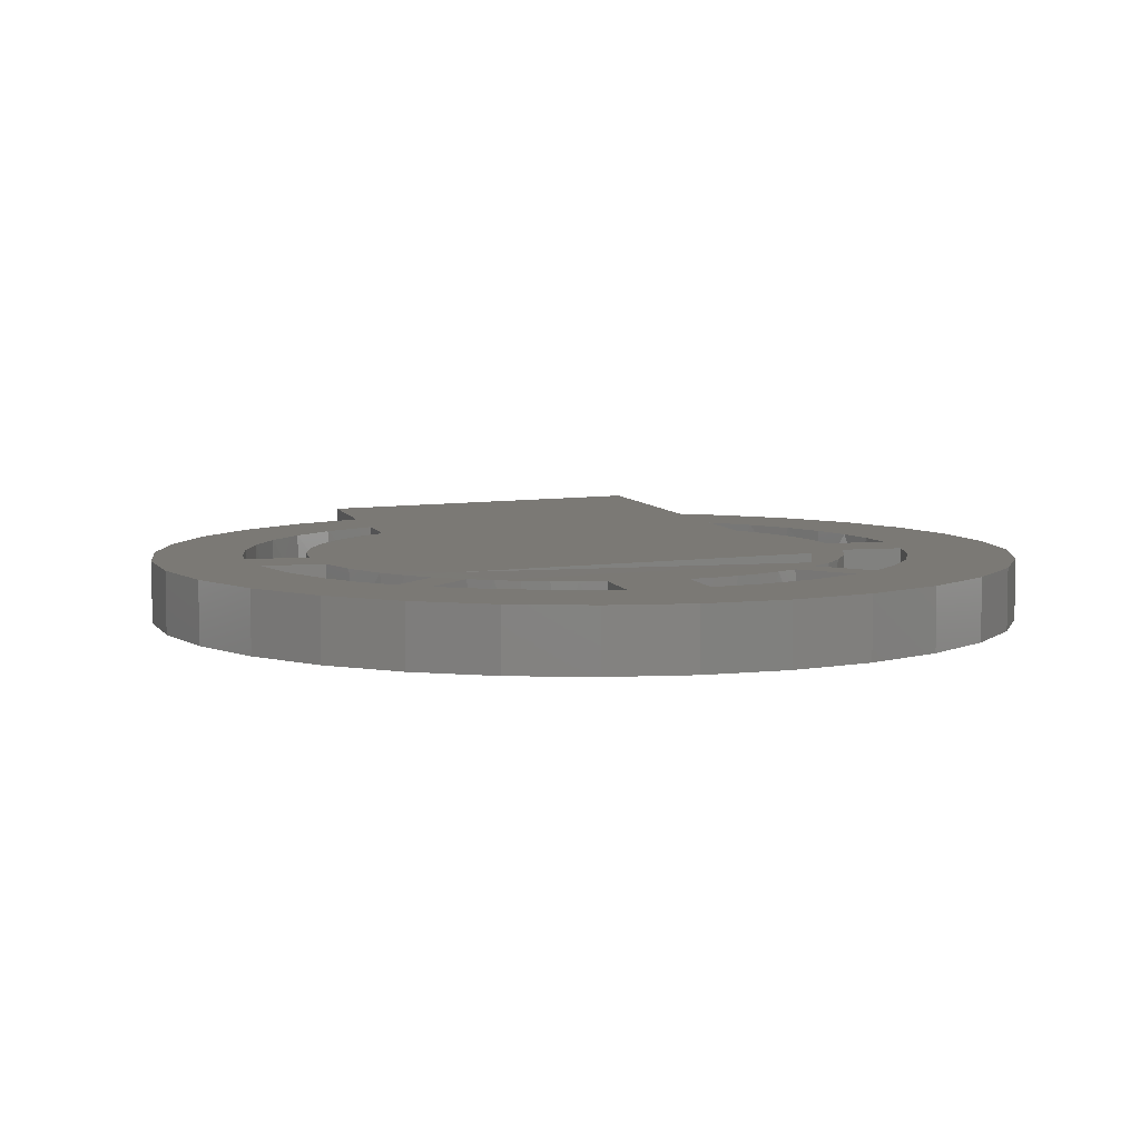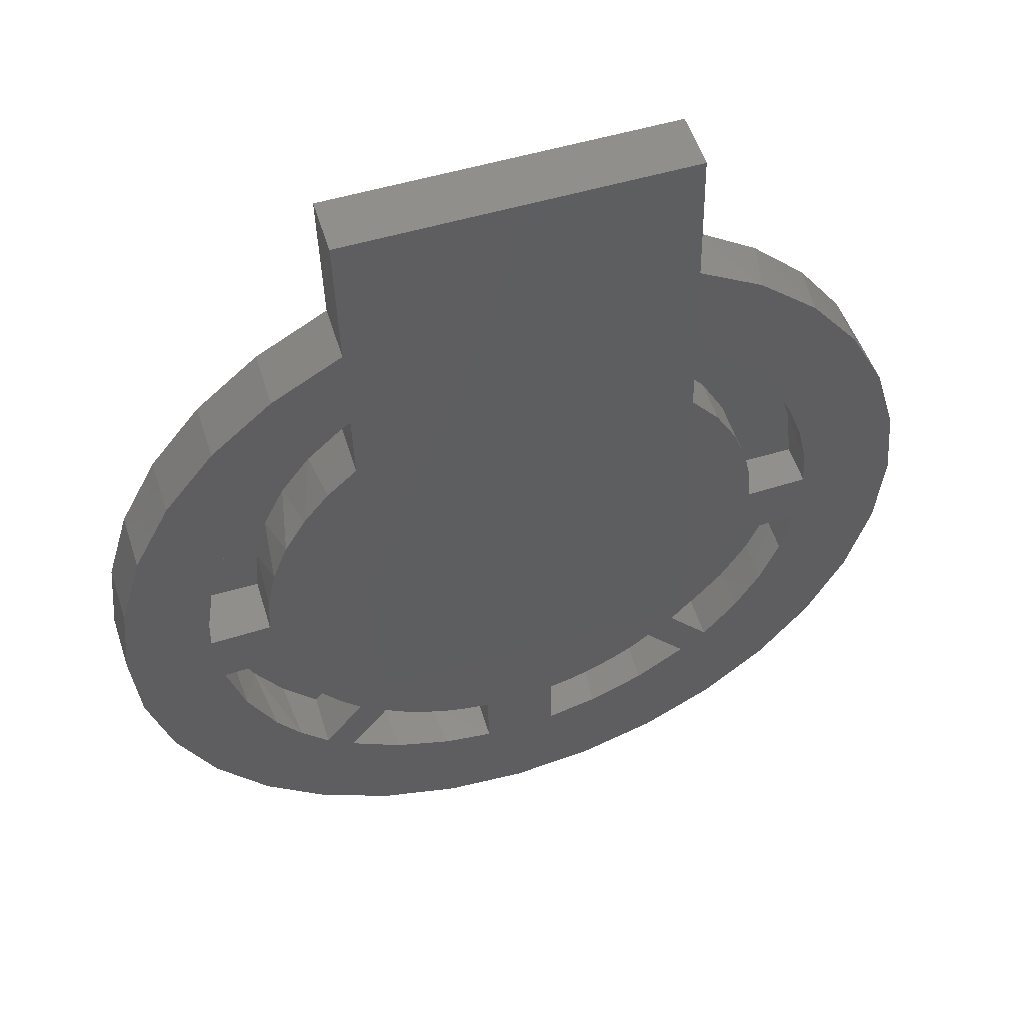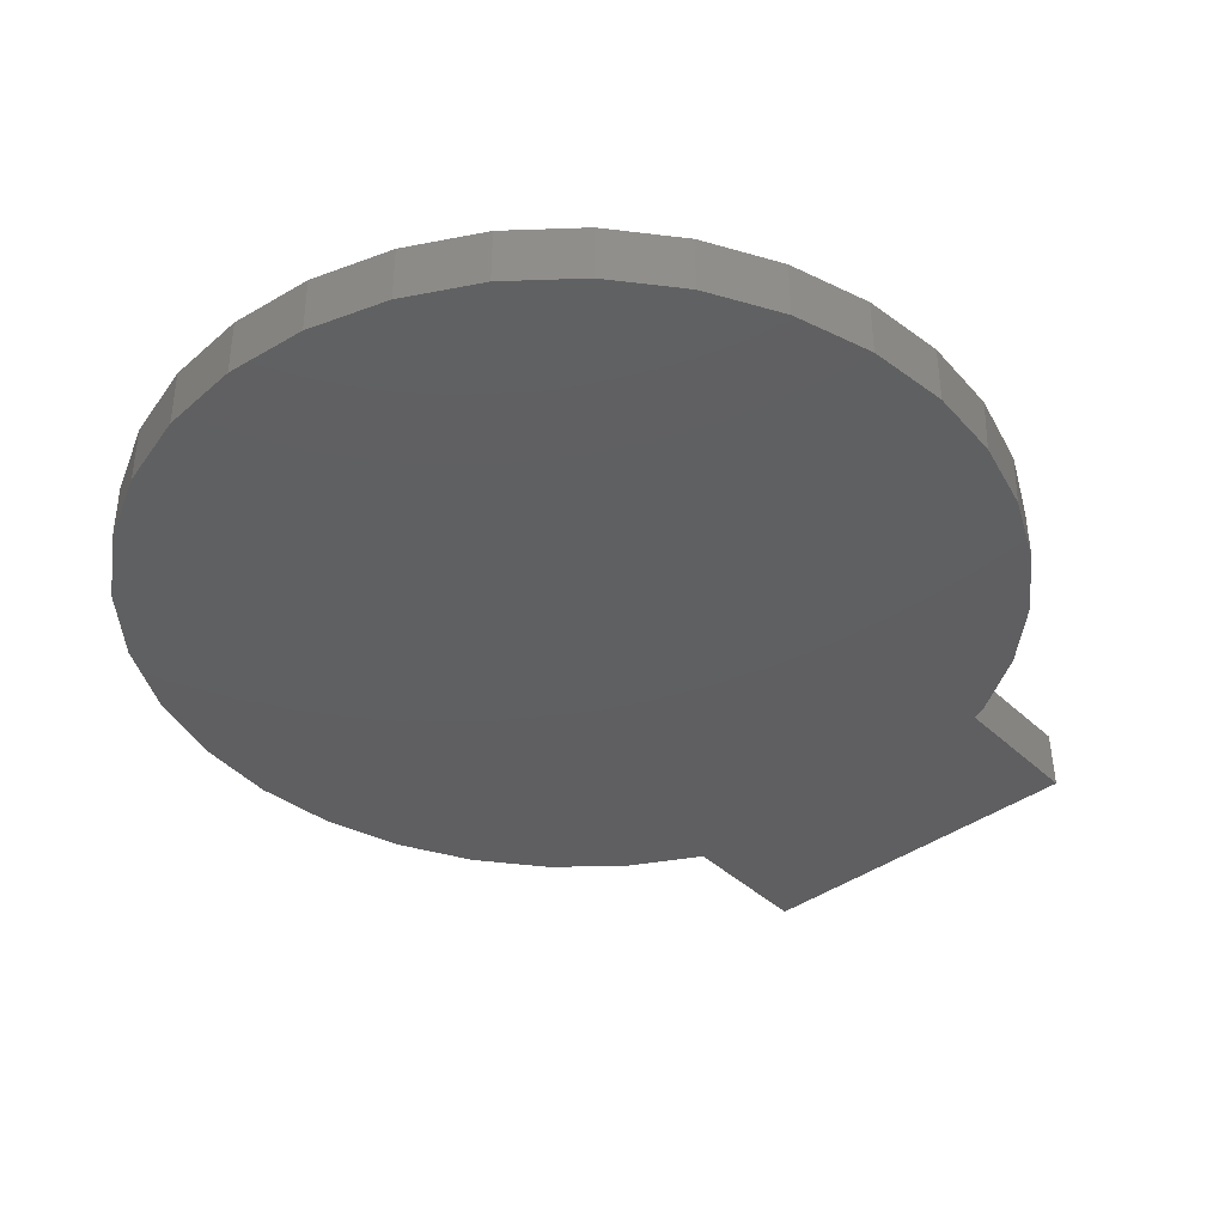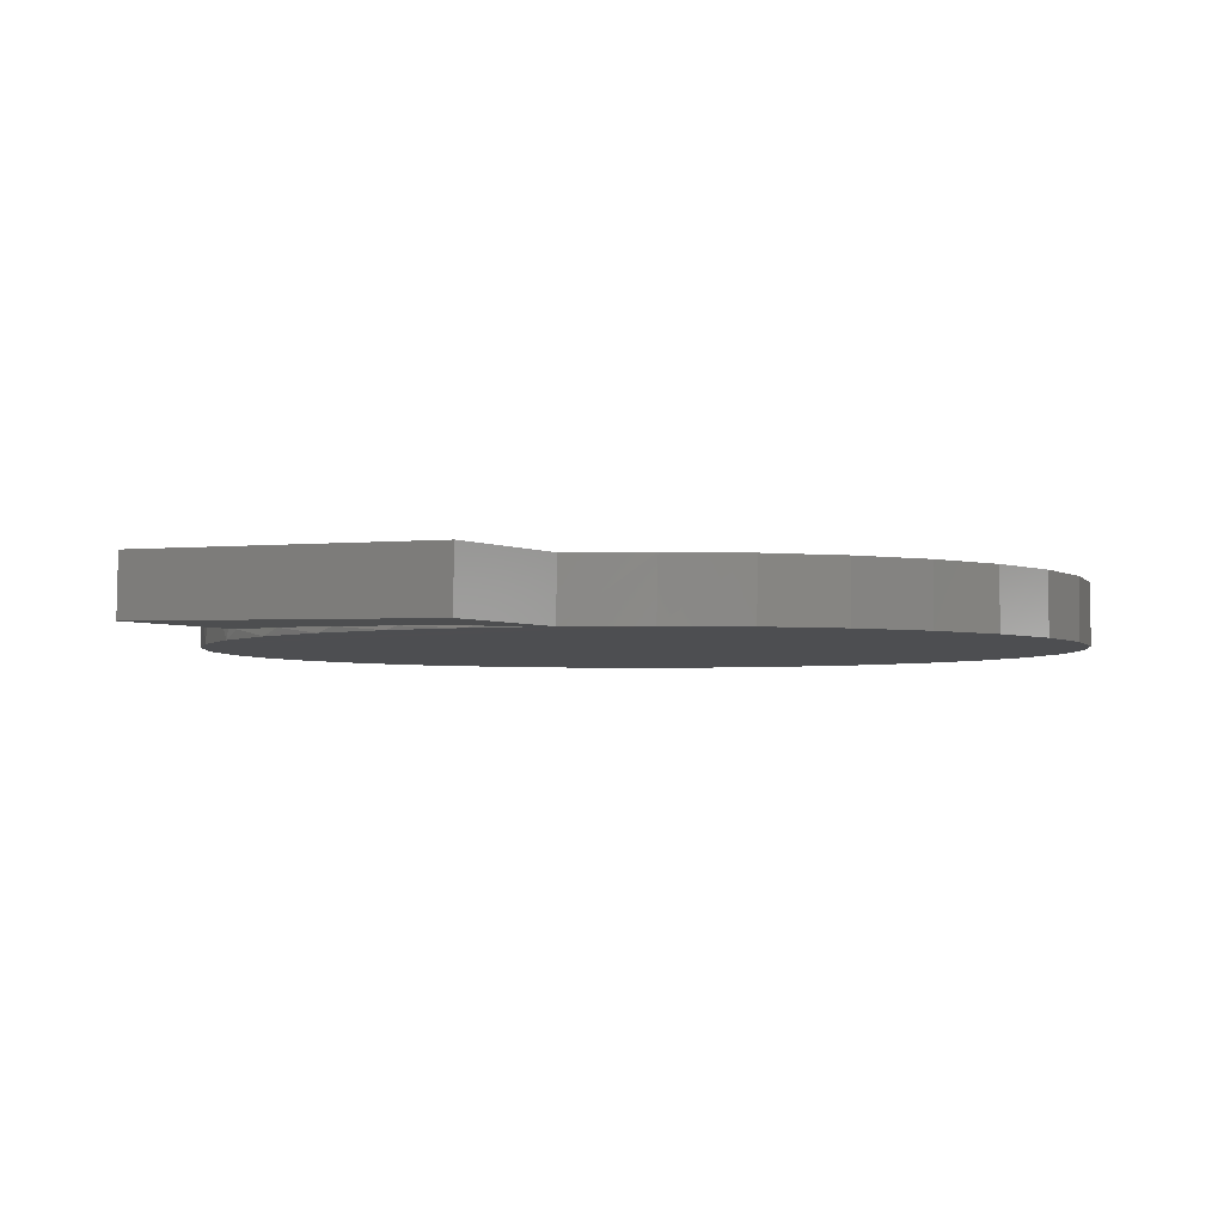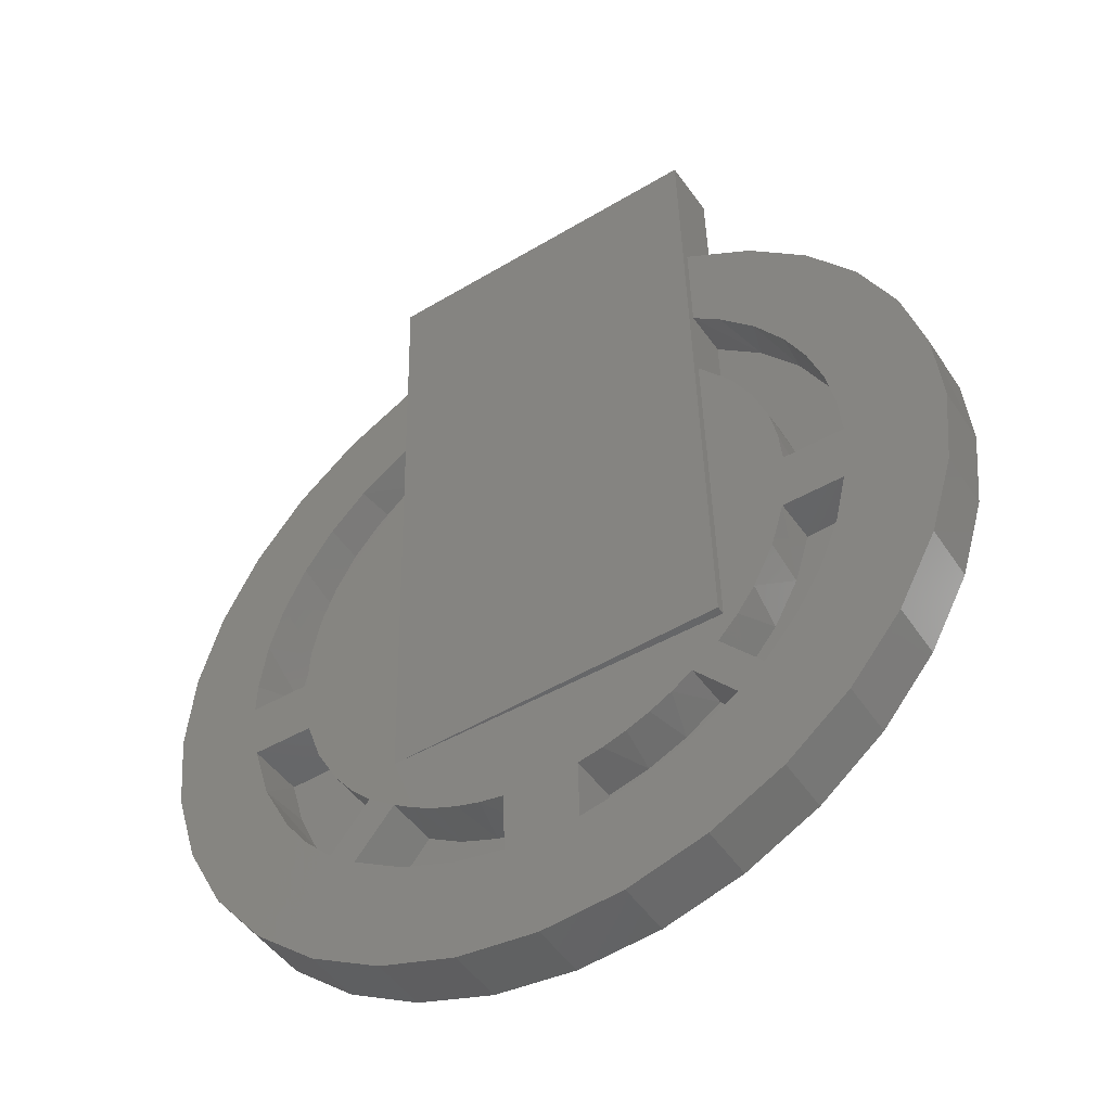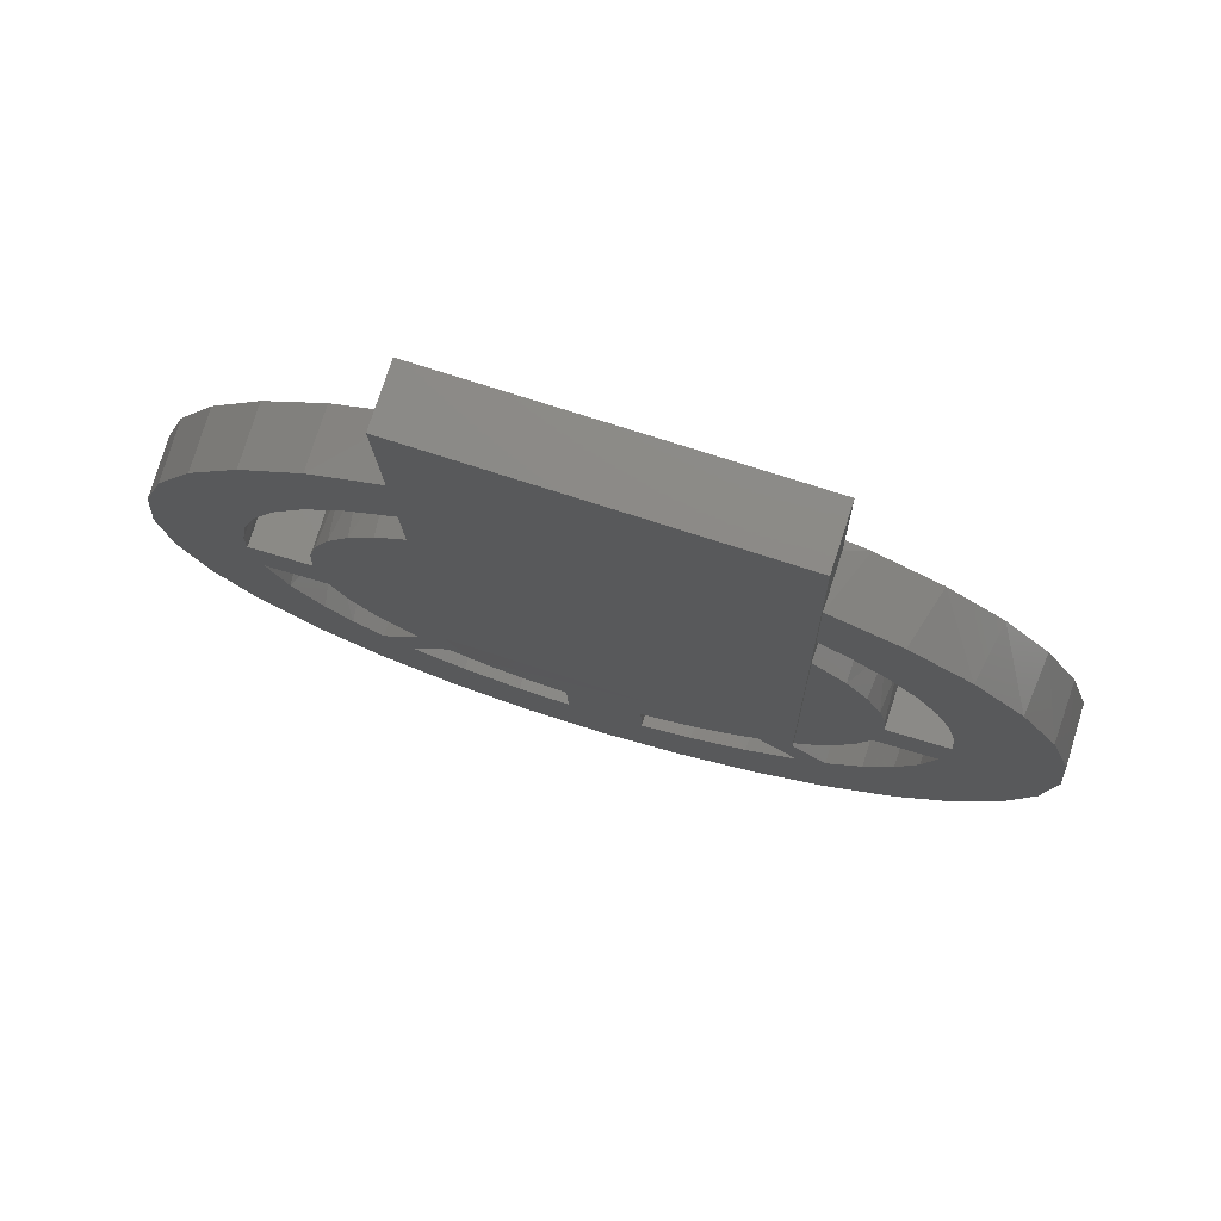
<metadata>
{"format":"stl","ext":"stl","renderer":"f3d","projection":"perspective","resolution":1024,"background":"white","views":[{"elev":6.5,"azim":-13.0,"up":"+Z"},{"elev":52.1,"azim":-18.1,"up":"+Y"},{"elev":-39.3,"azim":41.9,"up":"+Z"},{"elev":-3.5,"azim":-145.8,"up":"+Z"},{"elev":-47.4,"azim":32.0,"up":"+Y"},{"elev":77.5,"azim":16.6,"up":"+Y"}]}
</metadata>
<code>
# stl→obj: 201 verts, 398 faces
v 0.1515 0.06153 0.05387
v 0.1516 0.06153 0.04688
v 0.1449 0.3355 0.04688
v 0.1433 0.3996 0.04688
v 0.1413 0.4822 0.04688
v 0.1382 0.6004 0.05354
v 0.1458 0.3355 0.009909
v 0.1442 0.3996 0.00987
v 0.1394 0.6004 0.006682
v 0.1423 0.4817 0.006754
v -0.1207 0.05485 0.04719
v -0.1301 0.484 6.61e-05
v -0.1313 0.4835 0.04693
v -0.1328 0.5938 0
v -0.134 0.5938 0.04686
v -0.127 0.3521 0.003212
v -0.128 0.3521 0.04701
v -0.1284 0.4097 0.003178
v -0.1294 0.4097 0.04697
v -0.07767 0.502 0.001354
v -0.02369 0.511 0.002679
v 0.08793 0.5012 0.005419
v 0.03102 0.511 0.004022
v -0.07334 0.5031 0
v -0.01406 0.5116 0
v 0.04579 0.5094 0
v 0.1043 0.4965 0
v 0.1961 0.4506 0.04688
v 0.1595 0.4732 0
v 0.2096 0.4405 0
v 0.2439 0.4092 0.04688
v 0.2531 0.3993 0
v 0.2831 0.3595 0.04688
v 0.2884 0.3509 0
v 0.3121 0.3033 0.04688
v 0.3145 0.297 0
v 0.3299 0.2427 0.04688
v 0.3359 0.1797 0.04688
v 0.3359 0.1797 0
v 0.3305 0.2393 0
v -0.3289 0.1797 0
v -0.3289 0.1797 0.04688
v -0.3227 0.2434 0
v -0.3227 0.2432 0.04688
v -0.3044 0.3047 0
v -0.3046 0.3043 0.04688
v -0.2748 0.3614 0
v -0.2751 0.3609 0.04688
v -0.2348 0.4114 0
v -0.2354 0.4108 0.04688
v -0.186 0.4528 0
v -0.1868 0.4522 0.04688
v 0.2078 0.1911 0.04688
v 0.1996 0.2442 0.04688
v 0.2036 0.1422 0.04688
v 0.2054 0.2179 0.04688
v -0.2101 0.1809 0.04688
v -0.2035 0.1322 0.04688
v -0.2083 0.2139 0.04688
v -0.259 0.1797 0.04686
v -0.2013 0.2462 0.04688
v -0.1913 0.09805 0.04688
v 0.1931 0.1075 0.04688
v -0.1891 0.2774 0.04688
v 0.1185 -0.04175 0.04688
v 0.1307 -0.1274 0.04688
v 0.1882 -0.09669 0.04688
v -0.1095 -0.04735 0.04688
v -0.1811 -0.09669 0.04688
v -0.1237 -0.1274 0.04688
v 0.06838 -0.1463 0.04688
v -0.06131 -0.1463 0.04688
v 0.003536 -0.1527 0.04688
v 0.09102 -0.0006588 0.04688
v -0.08404 -0.004955 0.04688
v 0.07253 -0.008806 0.04688
v -0.06518 -0.01219 0.04688
v 0.0534 -0.01508 0.04688
v -0.04577 -0.01751 0.04688
v 0.03376 -0.01944 0.04688
v -0.02594 -0.02091 0.04688
v -0.02474 -0.06974 0.04688
v 0.03496 -0.06827 0.04688
v 0.1586 -0.01638 0.04688
v 0.1799 0.0004337 0.04688
v 0.1464 0.03762 0.04688
v 0.1251 0.02081 0.04688
v -0.1508 -0.02397 0.04688
v -0.1191 0.01481 0.04688
v -0.1413 0.03056 0.04688
v -0.1729 -0.008224 0.04688
v -0.1733 0.0666 0.04688
v -0.1583 0.04764 0.04688
v -0.1021 0.004084 0.04688
v 0.1086 0.009255 0.04688
v 0.1626 0.05551 0.04688
v 0.1766 0.07518 0.04688
v 0.2464 0.2582 0.04688
v 0.2537 0.2256 0.04688
v 0.2567 0.1923 0.04688
v 0.2524 0.1434 0.04688
v 0.2431 0.1037 0.04688
v 0.3296 0.1148 0.04688
v -0.3225 0.1148 0.04688
v -0.2523 0.131 0.04688
v -0.2584 0.2044 0.04688
v -0.2523 0.2448 0.04688
v 0.1877 0.2755 0.04688
v 0.171 0.3045 0.04688
v -0.1518 0.3308 0.04688
v -0.1721 0.3062 0.04688
v 0.166 0.3823 0.04688
v 0.1943 0.3542 0.04688
v -0.1702 0.3807 0.04688
v -0.199 0.3513 0.04688
v 0.2064 0.03132 0.04688
v 0.2386 -0.05536 0.04688
v 0.2799 -0.004985 0.04688
v 0.2178 0.3222 0.04688
v -0.2315 -0.05536 0.04688
v -0.1956 0.01506 0.04688
v -0.2152 0.04104 0.04688
v 0.0746 -0.05954 0.04688
v -0.06476 -0.06296 0.04688
v -0.2381 0.08423 0.04688
v -0.3036 0.05248 0.04688
v -0.2728 -0.004985 0.04688
v -0.2229 0.3177 0.04688
v -0.2404 0.2823 0.04688
v 0.2343 0.2912 0.04688
v 0.3106 0.05248 0.04688
v 0.2276 0.06602 0.04688
v 0.003536 -0.1527 0
v -0.06131 -0.1463 0
v 0.06838 -0.1463 0
v -0.1237 -0.1274 0
v 0.1307 -0.1274 0
v -0.1811 -0.09669 0
v 0.1882 -0.09669 0
v -0.2315 -0.05536 0
v 0.2386 -0.05536 0
v -0.2728 -0.004985 0
v 0.2799 -0.004985 0
v -0.3036 0.05248 0
v 0.3106 0.05248 0
v -0.3225 0.1148 0
v 0.3296 0.1148 0
v -0.1662 0.3832 0.00225
v -0.1986 0.3505 0.001453
v -0.2247 0.3125 0.0008119
v -0.1558 0.3254 0.002503
v -0.1792 0.2937 0.00193
v -0.2437 0.2705 0.0003471
v -0.1962 0.2582 0.001513
v -0.2548 0.2257 7.352e-05
v -0.2063 0.2201 0.001266
v -0.2578 0.1797 8.864e-19
v -0.209 0.1809 0.001198
v 0.1718 0.3047 0.01055
v 0.2132 0.3306 0.01156
v 0.182 0.3684 0.0108
v 0.2517 0.241 0.01251
v 0.2087 0.1911 0.01145
v 0.2575 0.1923 0.01265
v 0.2038 0.2311 0.01133
v 0.2367 0.2876 0.01214
v 0.1914 0.2695 0.01103
v 0.2045 0.1422 0.01135
v 0.2533 0.1434 0.01255
v 0.2073 0.03134 0.01142
v 0.1808 0.0004337 0.01077
v 0.2285 0.06607 0.01194
v 0.244 0.1037 0.01232
v 0.1473 0.03762 0.009945
v 0.1731 0.06848 0.01058
v 0.1924 0.1038 0.01105
v 0.126 0.02081 0.009423
v 0.1595 -0.01638 0.01024
v 0.03594 -0.06827 0.007211
v 0.07991 -0.05817 0.008291
v 0.1215 -0.0407 0.009312
v 0.03474 -0.01944 0.007182
v 0.06723 -0.01109 0.007979
v 0.09793 0.002448 0.008733
v -0.1497 -0.02397 0.002654
v -0.1181 0.01481 0.00343
v -0.08912 -0.002145 0.004141
v -0.05779 -0.01416 0.00491
v -0.02493 -0.02091 0.005717
v -0.02373 -0.06974 0.005746
v -0.1105 -0.0464 0.003615
v -0.06814 -0.06181 0.004656
v -0.2512 0.131 0.0001626
v -0.2024 0.1322 0.001361
v -0.1885 0.09443 0.001702
v -0.1675 0.06011 0.002218
v -0.1402 0.03056 0.002888
v -0.1718 -0.008224 0.002112
v -0.2227 0.05499 0.0008623
v -0.24 0.09185 0.0004379
v -0.1998 0.02135 0.001425
f 1 2 3
f 1 3 4
f 1 4 5
f 1 5 6
f 7 8 3
f 3 8 4
f 9 6 10
f 10 6 5
f 2 1 11
f 12 13 14
f 14 13 15
f 16 17 18
f 18 17 19
f 14 20 12
f 14 21 20
f 9 10 22
f 9 22 23
f 9 23 21
f 9 21 14
f 12 20 24
f 24 20 21
f 24 21 25
f 25 21 23
f 25 23 26
f 26 23 22
f 26 22 27
f 5 28 29
f 29 28 30
f 30 28 31
f 30 31 32
f 32 31 33
f 32 33 34
f 34 33 35
f 34 35 36
f 36 35 37
f 10 5 29
f 10 29 27
f 10 27 22
f 38 39 37
f 37 39 40
f 37 40 36
f 41 42 43
f 43 42 44
f 43 44 45
f 45 44 46
f 45 46 47
f 47 46 48
f 47 48 49
f 49 48 50
f 49 50 51
f 51 50 52
f 51 52 12
f 12 52 13
f 53 54 55
f 53 56 54
f 57 58 59
f 57 60 58
f 58 61 59
f 58 62 61
f 55 54 63
f 64 61 62
f 65 66 67
f 68 69 70
f 71 72 73
f 74 75 76
f 75 77 76
f 78 76 77
f 77 79 78
f 80 78 79
f 80 79 81
f 80 81 82
f 80 82 83
f 84 65 67
f 84 67 85
f 84 85 86
f 84 86 87
f 88 89 90
f 88 90 91
f 88 91 69
f 88 69 68
f 11 62 92
f 11 92 93
f 11 93 90
f 11 90 89
f 11 89 94
f 2 11 94
f 2 94 75
f 2 75 74
f 2 74 95
f 2 95 87
f 2 87 86
f 2 86 96
f 2 96 97
f 38 37 98
f 38 98 99
f 38 99 100
f 38 100 53
f 38 53 55
f 38 55 101
f 38 101 102
f 38 102 103
f 42 104 105
f 42 105 58
f 42 58 60
f 42 60 106
f 42 106 107
f 42 107 44
f 3 2 97
f 3 97 63
f 3 63 54
f 3 54 108
f 3 108 109
f 17 110 111
f 17 111 64
f 17 64 62
f 17 62 11
f 5 4 28
f 28 4 112
f 28 112 113
f 19 13 114
f 114 13 52
f 114 52 115
f 115 52 50
f 115 50 48
f 85 67 116
f 116 67 117
f 116 117 118
f 28 113 31
f 31 113 119
f 31 119 33
f 69 91 120
f 120 91 121
f 120 121 122
f 66 65 71
f 71 65 123
f 71 123 72
f 72 123 83
f 72 83 82
f 72 82 70
f 70 82 124
f 70 124 68
f 105 104 125
f 125 104 126
f 125 126 122
f 122 126 127
f 122 127 120
f 115 48 128
f 128 48 46
f 128 46 129
f 129 46 44
f 129 44 107
f 33 119 35
f 35 119 130
f 35 130 37
f 37 130 98
f 103 102 131
f 131 102 132
f 131 132 118
f 118 132 116
f 27 29 12
f 25 26 24
f 24 26 27
f 24 27 12
f 133 134 135
f 135 134 136
f 135 136 137
f 137 136 138
f 137 138 139
f 139 138 140
f 139 140 141
f 141 140 142
f 141 142 143
f 143 142 144
f 143 144 145
f 145 144 146
f 145 146 147
f 147 146 41
f 147 41 39
f 39 41 43
f 39 43 40
f 40 43 45
f 40 45 36
f 36 45 47
f 36 47 34
f 34 47 49
f 34 49 32
f 32 49 51
f 32 51 30
f 30 51 12
f 30 12 29
f 16 18 148
f 16 148 149
f 16 149 150
f 16 150 151
f 151 150 152
f 152 150 153
f 152 153 154
f 154 153 155
f 154 155 156
f 156 155 157
f 156 157 158
f 7 159 160
f 7 160 161
f 7 161 8
f 162 163 164
f 163 162 165
f 165 162 166
f 165 166 167
f 167 166 160
f 167 160 159
f 129 153 150
f 153 129 107
f 107 155 153
f 129 150 128
f 128 150 149
f 128 149 115
f 115 149 148
f 115 148 114
f 114 148 18
f 114 18 19
f 107 106 155
f 155 106 60
f 155 60 157
f 98 166 162
f 160 119 113
f 113 161 160
f 98 162 99
f 99 162 164
f 99 164 100
f 98 130 166
f 166 130 119
f 166 119 160
f 113 112 161
f 161 112 4
f 161 4 8
f 165 167 54
f 53 163 56
f 56 163 165
f 56 165 54
f 7 3 159
f 159 3 109
f 159 109 167
f 167 109 108
f 167 108 54
f 151 152 111
f 64 111 152
f 152 154 64
f 64 154 61
f 61 154 156
f 17 16 110
f 110 16 151
f 110 151 111
f 158 57 156
f 156 57 59
f 156 59 61
f 6 15 13
f 6 13 19
f 6 19 17
f 6 17 11
f 6 11 1
f 14 15 9
f 9 15 6
f 100 164 53
f 53 164 163
f 57 158 60
f 60 158 157
f 55 168 101
f 101 168 169
f 132 170 116
f 116 170 171
f 116 171 85
f 170 132 172
f 172 132 102
f 172 102 173
f 173 102 101
f 173 101 169
f 85 171 86
f 86 171 174
f 97 175 176
f 86 174 96
f 96 174 175
f 96 175 97
f 168 55 176
f 176 55 63
f 176 63 97
f 87 177 84
f 84 177 178
f 123 179 83
f 179 123 180
f 180 123 65
f 180 65 181
f 181 65 84
f 181 84 178
f 83 179 80
f 80 179 182
f 80 182 78
f 78 182 183
f 78 183 76
f 76 183 74
f 74 183 184
f 74 184 95
f 95 184 177
f 95 177 87
f 88 185 89
f 89 185 186
f 89 186 94
f 94 186 187
f 94 187 75
f 75 187 77
f 77 187 188
f 77 188 79
f 79 188 189
f 79 189 81
f 81 189 82
f 82 189 190
f 68 185 88
f 185 68 191
f 191 68 124
f 191 124 192
f 192 124 82
f 192 82 190
f 105 193 58
f 58 193 194
f 195 196 92
f 58 194 62
f 62 194 195
f 62 195 92
f 197 90 196
f 196 90 93
f 196 93 92
f 90 197 91
f 91 197 198
f 199 200 125
f 125 200 193
f 125 193 105
f 125 122 199
f 199 122 121
f 199 121 201
f 201 121 91
f 201 91 198
f 198 197 201
f 201 197 196
f 201 196 199
f 199 196 195
f 199 195 200
f 200 195 194
f 200 194 193
f 171 170 174
f 174 170 172
f 174 172 175
f 175 172 173
f 175 173 176
f 176 173 169
f 176 169 168
f 179 180 182
f 180 181 182
f 178 177 184
f 178 184 183
f 178 183 182
f 178 182 181
f 189 185 191
f 189 191 192
f 189 192 190
f 185 189 188
f 185 188 187
f 185 187 186
f 39 38 147
f 147 38 103
f 147 103 145
f 145 103 131
f 145 131 143
f 143 131 118
f 143 118 141
f 141 118 117
f 141 117 139
f 139 117 67
f 139 67 137
f 137 67 66
f 137 66 135
f 135 66 71
f 135 71 133
f 133 71 73
f 133 73 134
f 134 73 72
f 134 72 136
f 136 72 70
f 136 70 138
f 138 70 69
f 138 69 140
f 140 69 120
f 140 120 142
f 142 120 127
f 142 127 144
f 144 127 126
f 144 126 146
f 146 126 104
f 146 104 41
f 41 104 42

</code>
